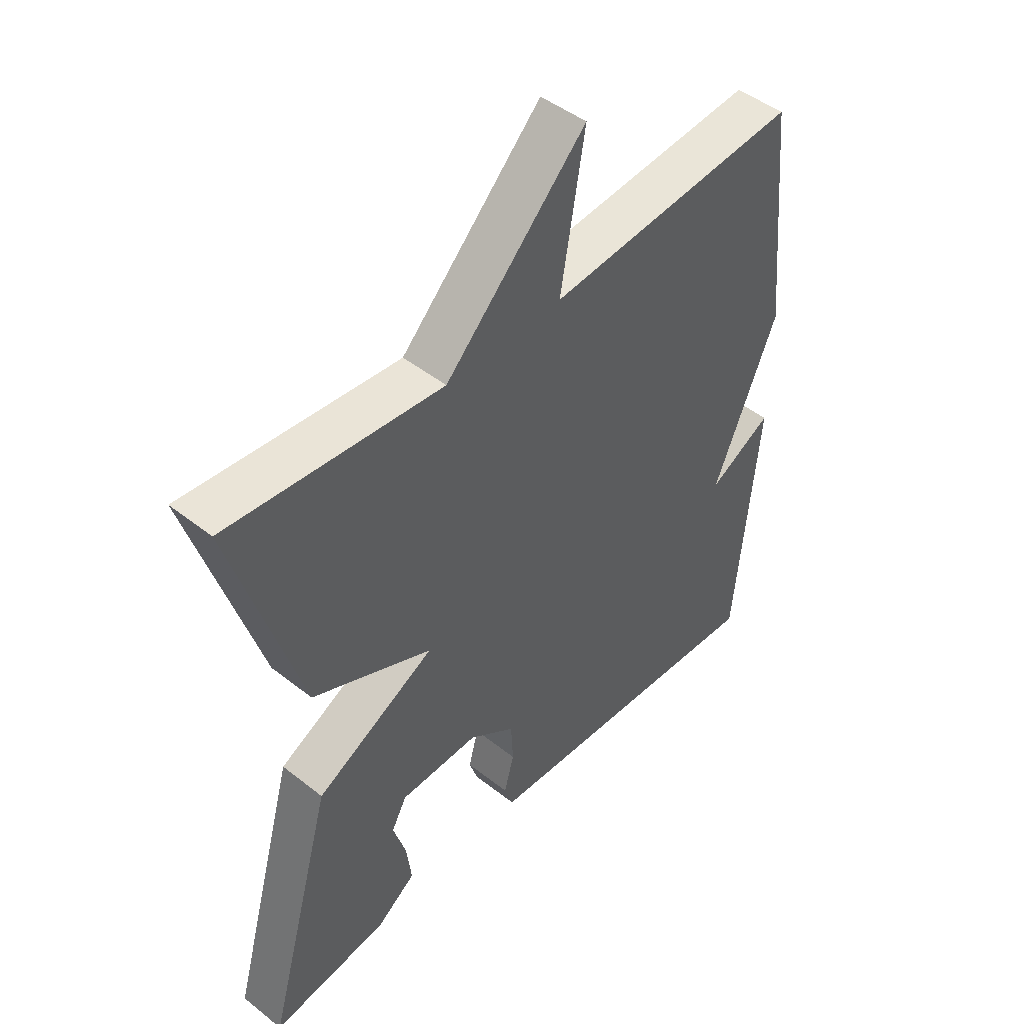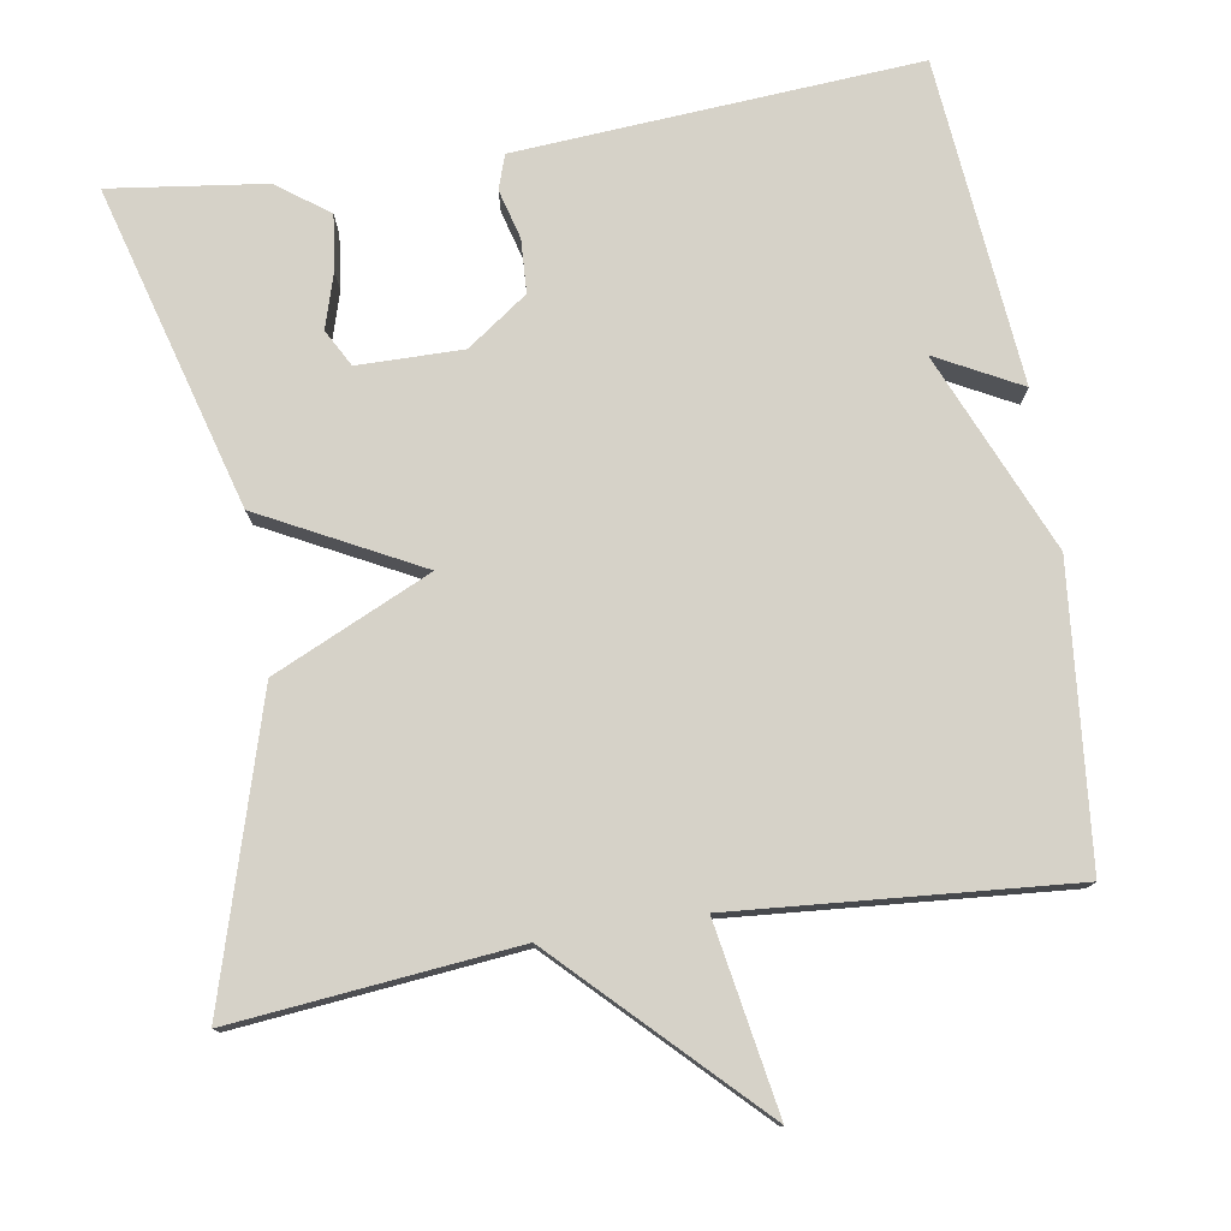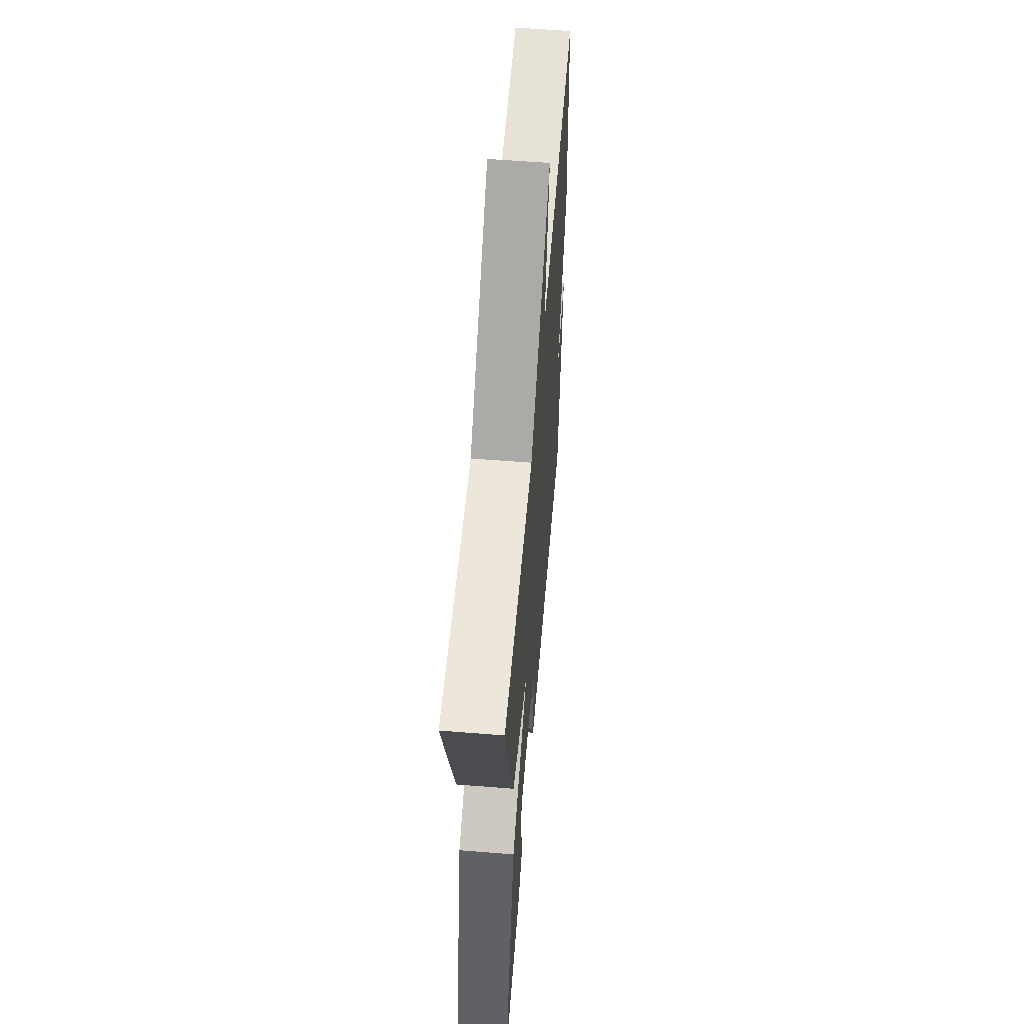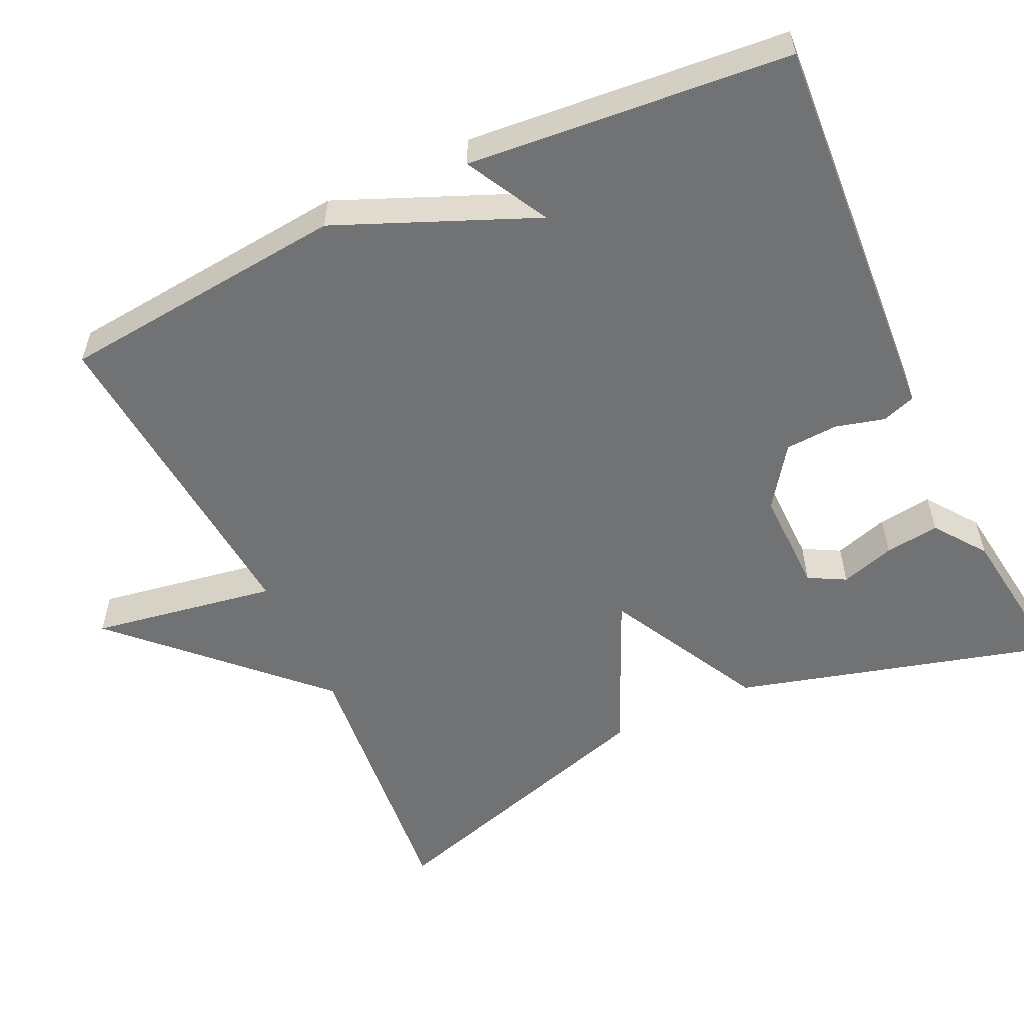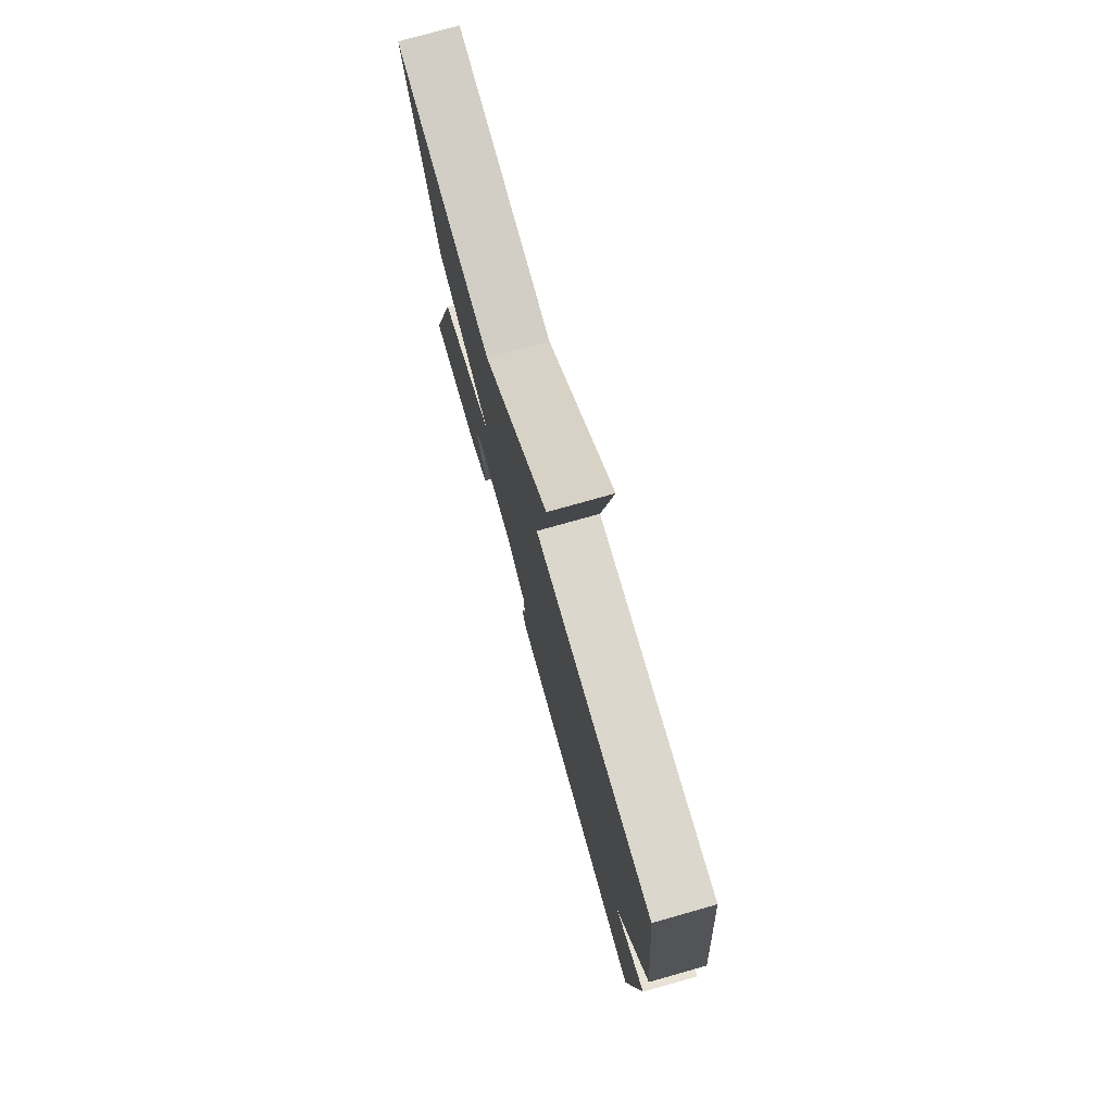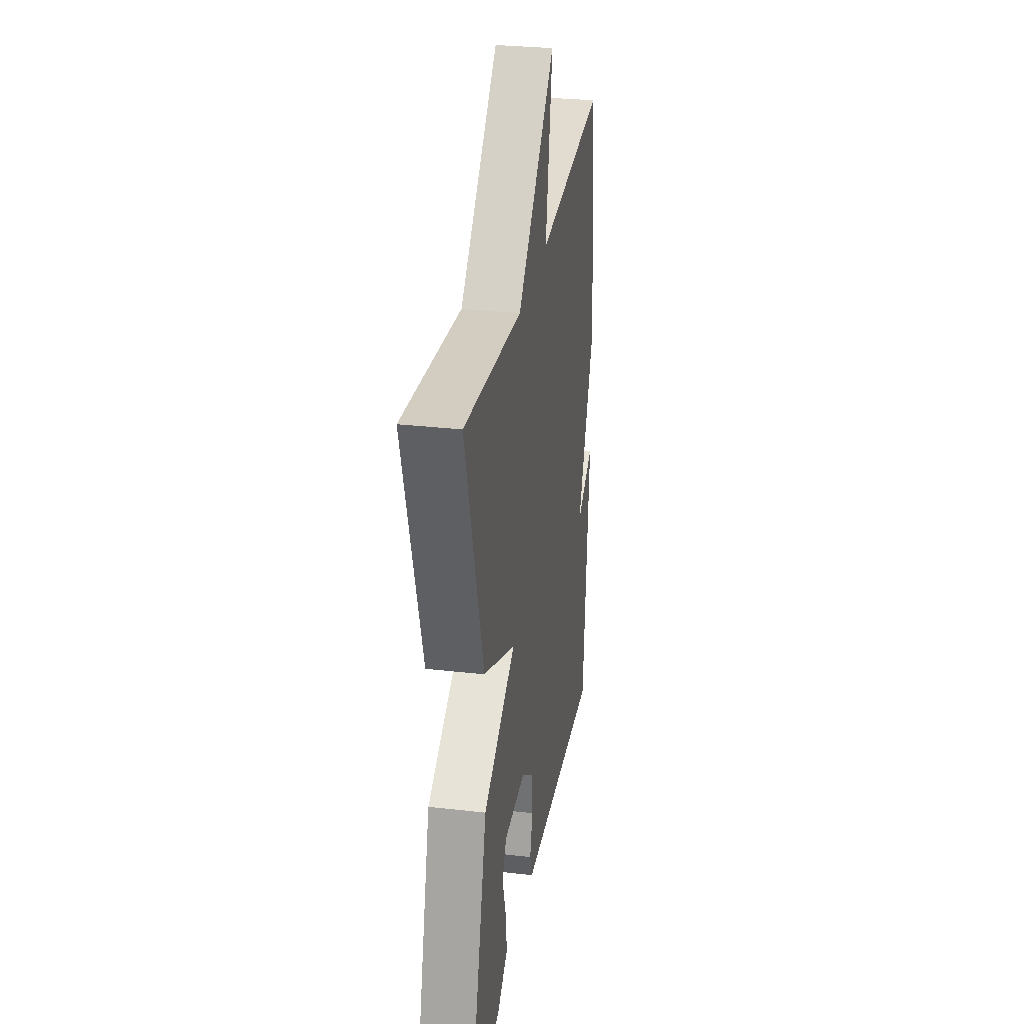
<metadata>
{"format":"obj","ext":"obj","renderer":"f3d","projection":"perspective","resolution":1024,"background":"white","views":[{"elev":46.7,"azim":-48.1,"up":"+Z"},{"elev":77.7,"azim":-9.4,"up":"+Y"},{"elev":58.4,"azim":-85.3,"up":"+Z"},{"elev":-55.5,"azim":115.2,"up":"+Y"},{"elev":77.1,"azim":74.3,"up":"+Z"},{"elev":29.9,"azim":-80.5,"up":"+Z"}]}
</metadata>
<code>
v 0.5 0.07 0.5
v 0.538 0.07 0.121
v 0.429 0.07 -0.137
v 0.538 0.07 -0.079
v 0.5 0.07 -0.5
v 0.081 0.07 -0.472
v -0.02 0.07 -0.465
v -0.035 0.07 -0.421
v -0.018 0.07 -0.357
v -0.022 0.07 -0.288
v -0.101 0.07 -0.232
v -0.237 0.07 -0.234
v -0.263 0.07 -0.282
v -0.241 0.07 -0.353
v -0.232 0.07 -0.424
v -0.299 0.07 -0.473
v -0.5 0.07 -0.5
v -0.384 0.07 -0.082
v -0.179 0.07 0.025
v -0.384 0.07 0.118
v -0.5 0.07 0.5
v -0.134 0.07 0.464
v 0.107 0.07 0.707
v 0.066 0.07 0.464
v 0.5 0 0.5
v 0.538 0 0.121
v 0.429 0 -0.137
v 0.538 0 -0.079
v 0.5 0 -0.5
v 0.081 0 -0.472
v -0.02 0 -0.465
v -0.035 0 -0.421
v -0.018 0 -0.357
v -0.022 0 -0.288
v -0.101 0 -0.232
v -0.237 0 -0.234
v -0.263 0 -0.282
v -0.241 0 -0.353
v -0.232 0 -0.424
v -0.299 0 -0.473
v -0.5 0 -0.5
v -0.384 0 -0.082
v -0.179 0 0.025
v -0.384 0 0.118
v -0.5 0 0.5
v -0.134 0 0.464
v 0.107 0 0.707
v 0.066 0 0.464
f 22 23 24
f 19 20 21 22
f 19 22 24
f 17 18 19
f 15 16 17
f 14 15 17
f 13 14 17
f 12 13 17 19
f 1 2 3
f 24 1 3
f 19 24 3
f 12 19 3
f 11 12 3
f 7 8 9
f 6 7 9
f 5 6 9
f 5 9 10
f 3 4 5
f 3 5 10 11
f 48 47 46
f 46 45 44 43
f 48 46 43
f 43 42 41
f 41 40 39
f 41 39 38
f 41 38 37
f 43 41 37 36
f 27 26 25
f 27 25 48
f 27 48 43
f 27 43 36
f 27 36 35
f 33 32 31
f 33 31 30
f 33 30 29
f 34 33 29
f 29 28 27
f 35 34 29 27
f 1 25 26 2
f 2 26 27 3
f 3 27 28 4
f 4 28 29 5
f 5 29 30 6
f 6 30 31 7
f 7 31 32 8
f 8 32 33 9
f 9 33 34 10
f 10 34 35 11
f 11 35 36 12
f 12 36 37 13
f 13 37 38 14
f 14 38 39 15
f 15 39 40 16
f 16 40 41 17
f 17 41 42 18
f 18 42 43 19
f 19 43 44 20
f 20 44 45 21
f 21 45 46 22
f 22 46 47 23
f 23 47 48 24
f 24 48 25 1

</code>
